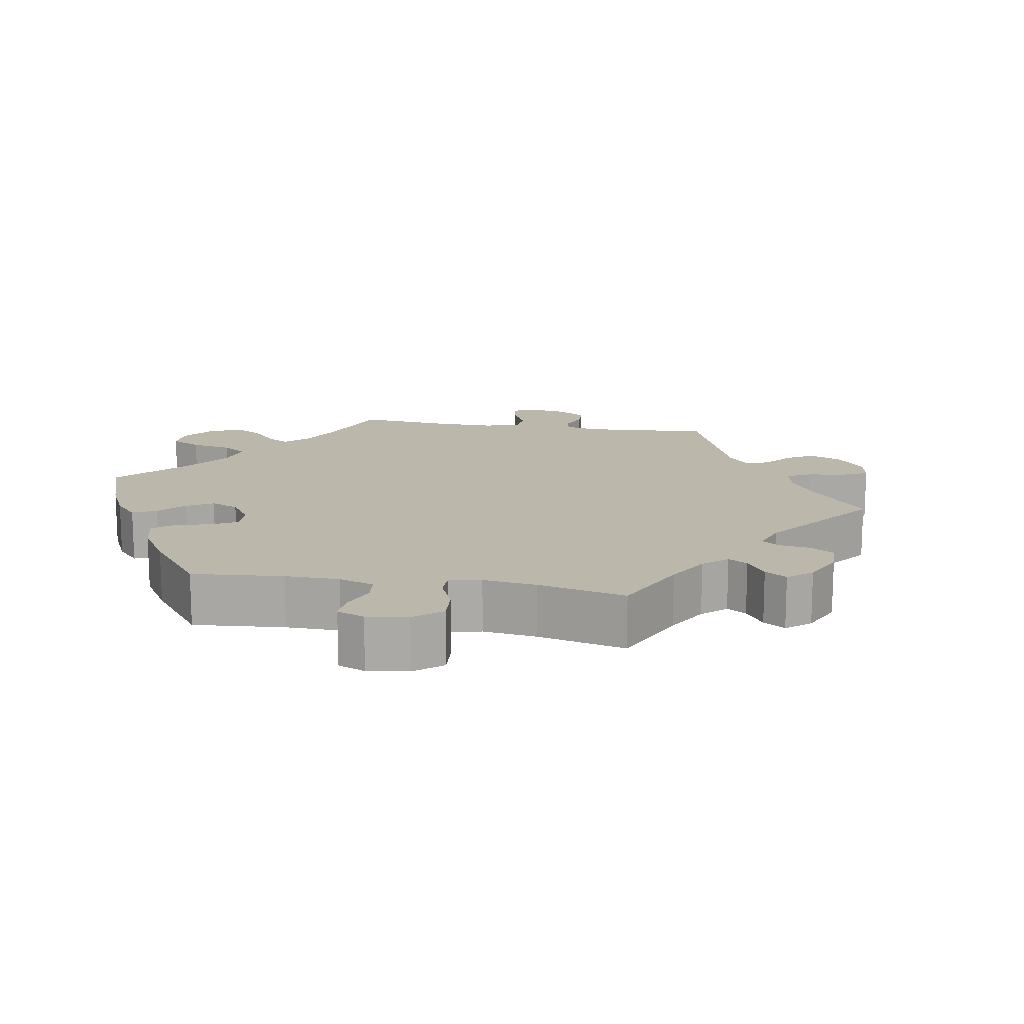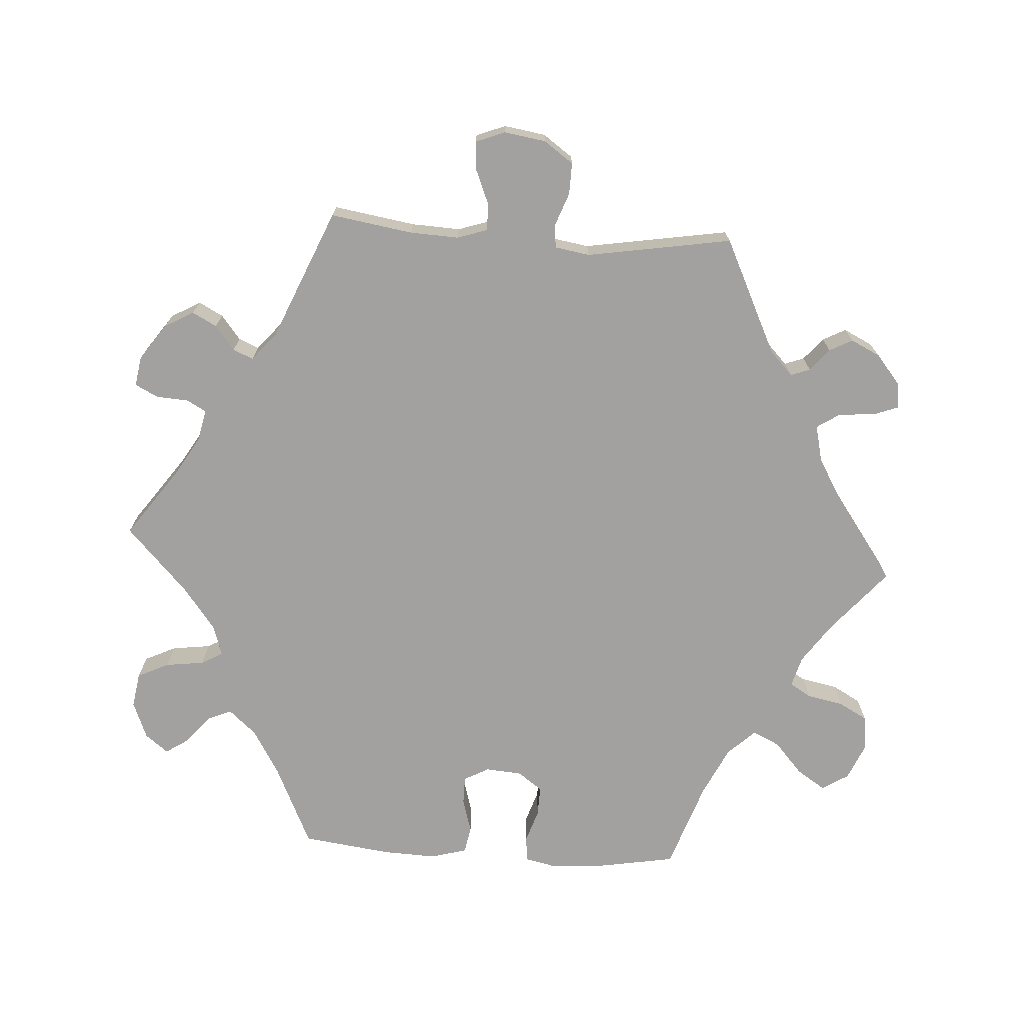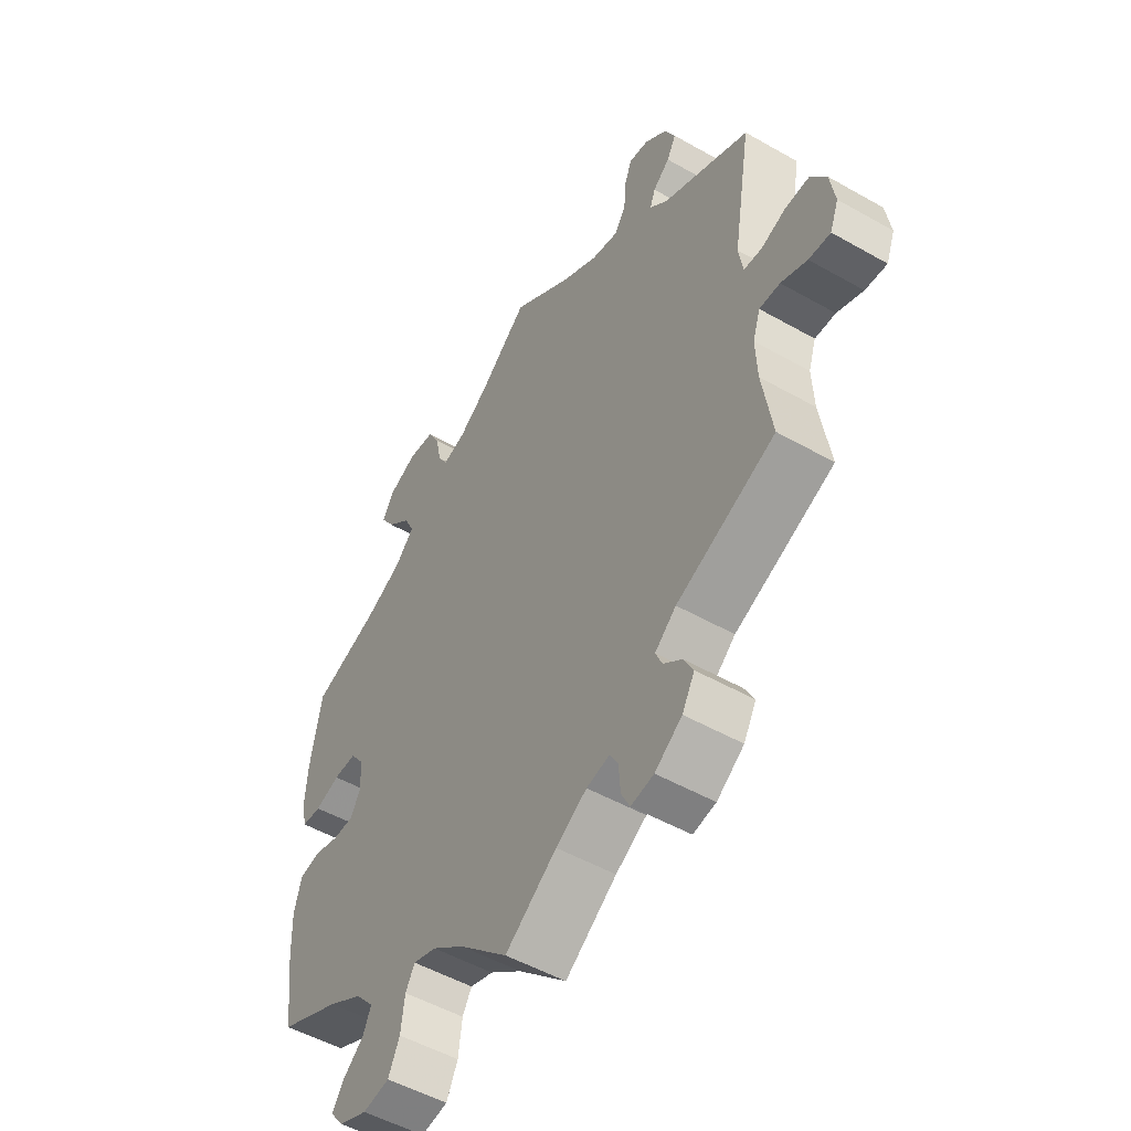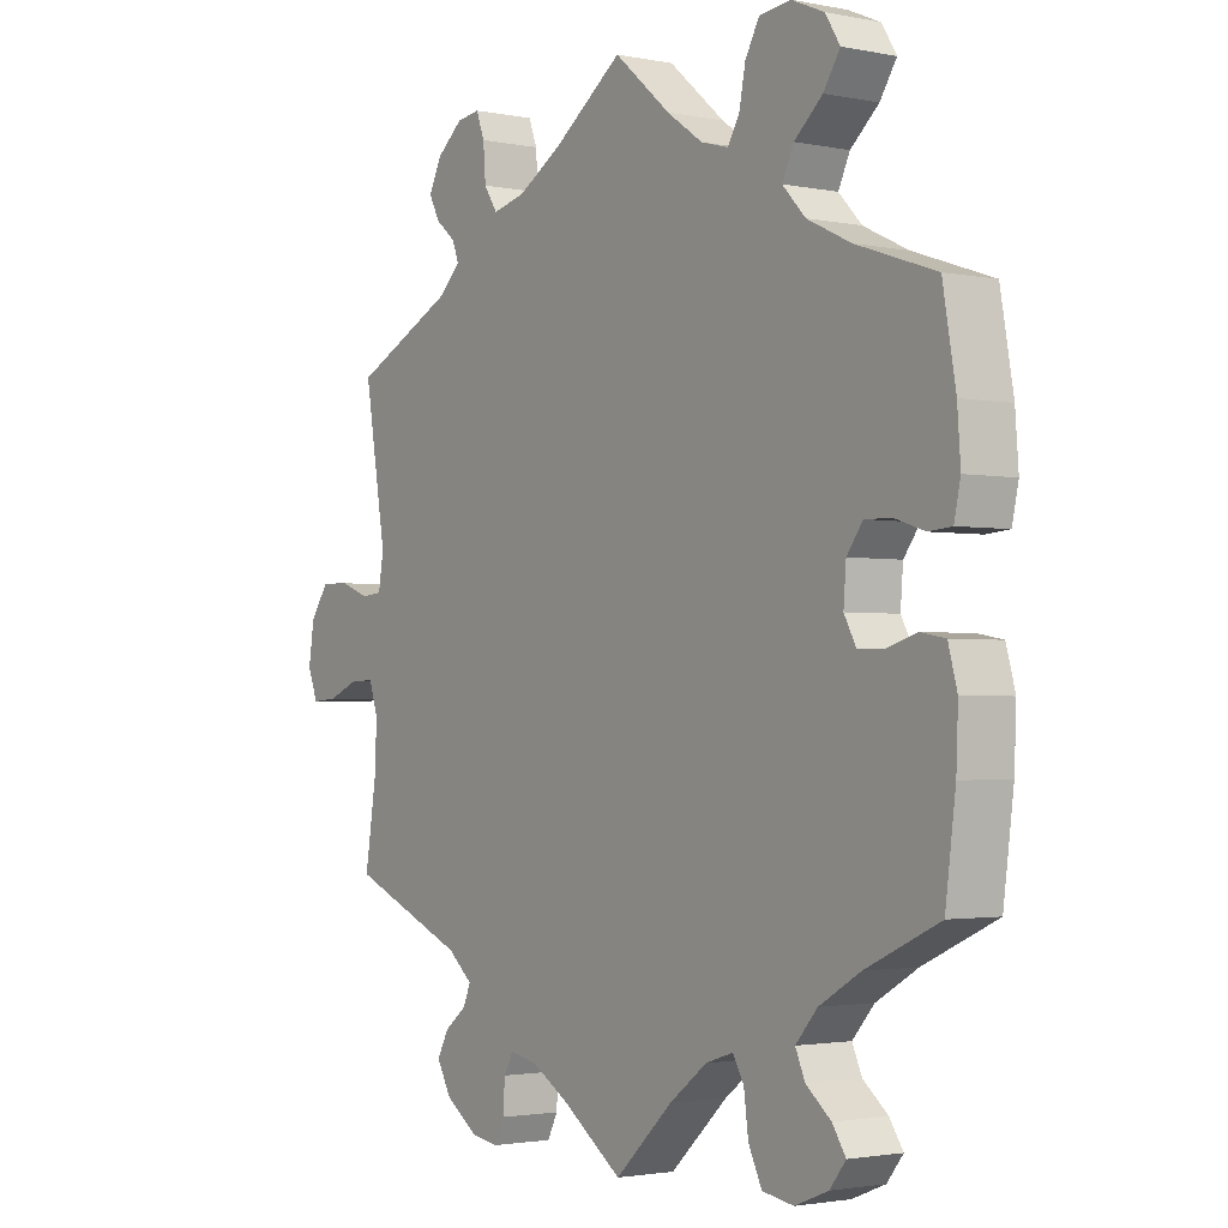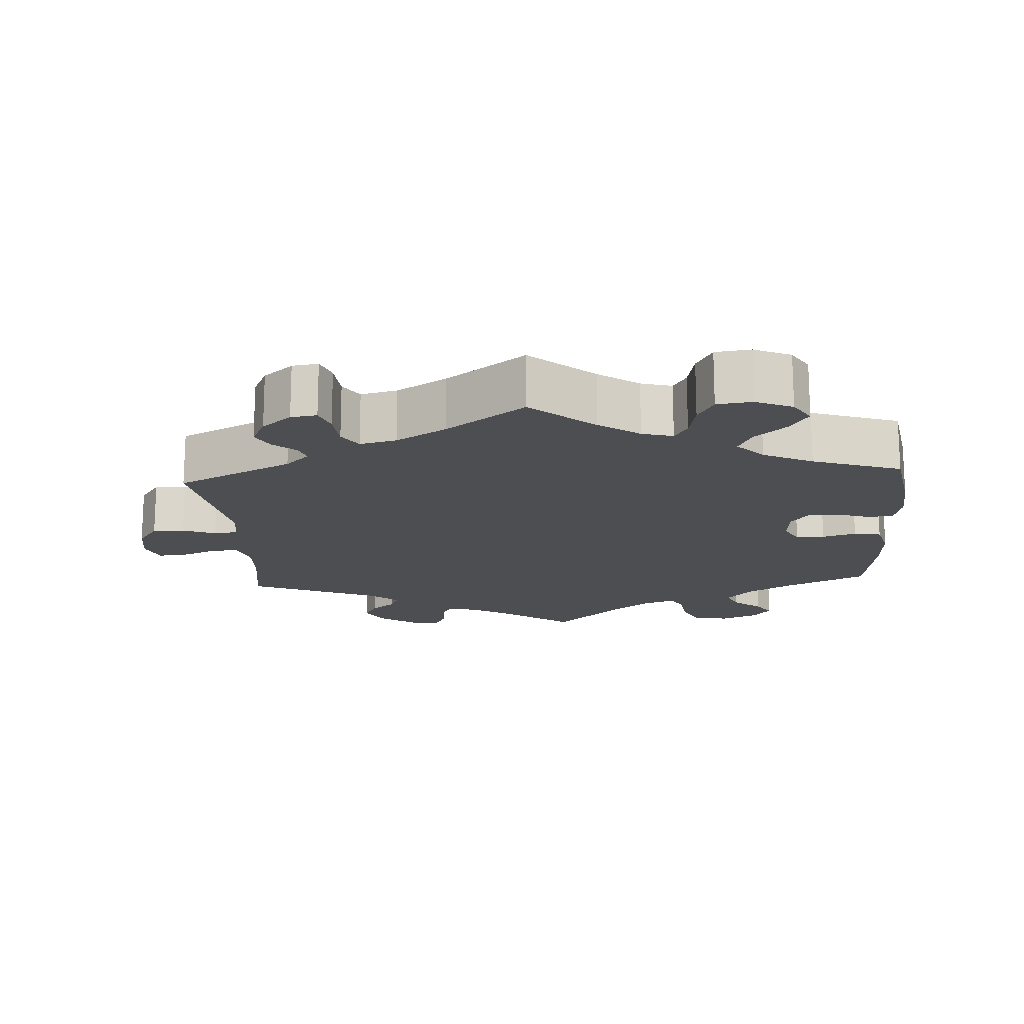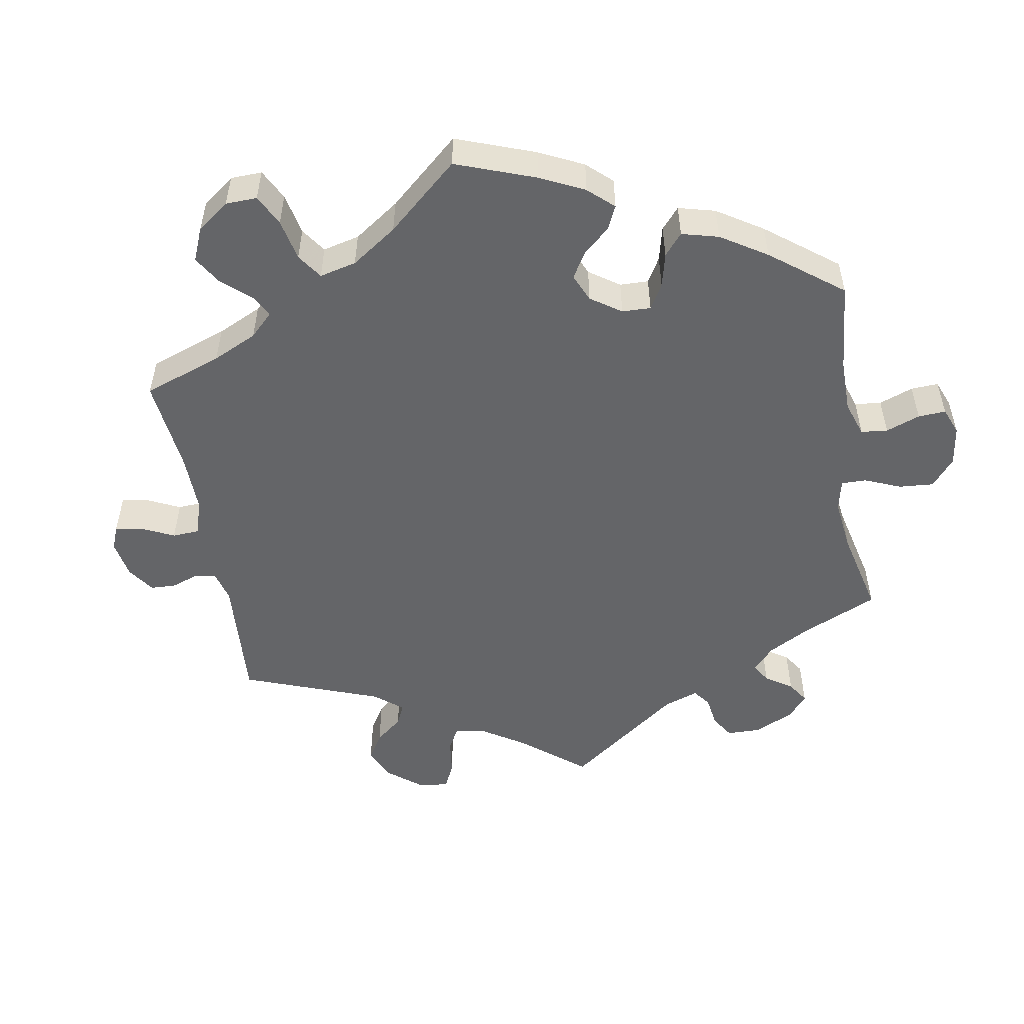
<metadata>
{"format":"obj","ext":"obj","renderer":"f3d","projection":"perspective","resolution":1024,"background":"white","views":[{"elev":14.4,"azim":159.9,"up":"+Y"},{"elev":-72.2,"azim":-93.7,"up":"+Y"},{"elev":-51.4,"azim":-121.7,"up":"+Z"},{"elev":-2.1,"azim":54.5,"up":"+Z"},{"elev":-16.6,"azim":3.7,"up":"+Y"},{"elev":-51.5,"azim":69.8,"up":"+Y"}]}
</metadata>
<code>
v -0.339 0.07 0.367
v -0.306 0.07 0.399
v -0.316 0.07 0.426
v -0.347 0.07 0.452
v -0.364 0.07 0.484
v -0.344 0.07 0.525
v -0.303 0.07 0.559
v -0.267 0.07 0.564
v -0.254 0.07 0.529
v -0.25 0.07 0.478
v -0.229 0.07 0.446
v -0.178 0.07 0.458
v -0.109 0.07 0.499
v 0 0.07 0.578
v 0.088 0.07 0.503
v 0.144 0.07 0.464
v 0.187 0.07 0.452
v 0.205 0.07 0.482
v 0.215 0.07 0.533
v 0.237 0.07 0.573
v 0.286 0.07 0.579
v 0.337 0.07 0.557
v 0.36 0.07 0.52
v 0.334 0.07 0.48
v 0.29 0.07 0.441
v 0.272 0.07 0.403
v 0.308 0.07 0.365
v 0.377 0.07 0.332
v 0.5 0.07 0.29
v 0.52 0.07 0.175
v 0.525 0.07 0.107
v 0.515 0.07 0.061
v 0.479 0.07 0.058
v 0.433 0.07 0.073
v 0.391 0.07 0.074
v 0.366 0.07 0.04
v 0.362 0.07 -0.011
v 0.381 0.07 -0.046
v 0.421 0.07 -0.046
v 0.468 0.07 -0.032
v 0.506 0.07 -0.039
v 0.52 0.07 -0.09
v 0.517 0.07 -0.165
v 0.501 0.07 -0.289
v 0.387 0.07 -0.342
v 0.323 0.07 -0.38
v 0.289 0.07 -0.419
v 0.304 0.07 -0.453
v 0.343 0.07 -0.485
v 0.364 0.07 -0.517
v 0.339 0.07 -0.549
v 0.287 0.07 -0.57
v 0.238 0.07 -0.562
v 0.217 0.07 -0.518
v 0.21 0.07 -0.464
v 0.193 0.07 -0.434
v 0.15 0.07 -0.448
v 0.091 0.07 -0.493
v 0.001 0.07 -0.578
v -0.094 0.07 -0.51
v -0.151 0.07 -0.476
v -0.194 0.07 -0.467
v -0.209 0.07 -0.494
v -0.212 0.07 -0.539
v -0.228 0.07 -0.571
v -0.27 0.07 -0.564
v -0.32 0.07 -0.529
v -0.343 0.07 -0.488
v -0.325 0.07 -0.454
v -0.291 0.07 -0.427
v -0.279 0.07 -0.399
v -0.318 0.07 -0.366
v -0.5 0.07 -0.289
v -0.482 0.07 -0.174
v -0.479 0.07 -0.106
v -0.493 0.07 -0.064
v -0.531 0.07 -0.065
v -0.579 0.07 -0.085
v -0.619 0.07 -0.088
v -0.635 0.07 -0.047
v -0.626 0.07 0.011
v -0.597 0.07 0.052
v -0.553 0.07 0.051
v -0.507 0.07 0.034
v -0.474 0.07 0.037
v -0.466 0.07 0.086
v -0.5 0.07 0.289
v -0.339 0 0.367
v -0.306 0 0.399
v -0.316 0 0.426
v -0.347 0 0.452
v -0.364 0 0.484
v -0.344 0 0.525
v -0.303 0 0.559
v -0.267 0 0.564
v -0.254 0 0.529
v -0.25 0 0.478
v -0.229 0 0.446
v -0.178 0 0.458
v -0.109 0 0.499
v 0 0 0.578
v 0.088 0 0.503
v 0.144 0 0.464
v 0.187 0 0.452
v 0.205 0 0.482
v 0.215 0 0.533
v 0.237 0 0.573
v 0.286 0 0.579
v 0.337 0 0.557
v 0.36 0 0.52
v 0.334 0 0.48
v 0.29 0 0.441
v 0.272 0 0.403
v 0.308 0 0.365
v 0.377 0 0.332
v 0.5 0 0.29
v 0.52 0 0.175
v 0.525 0 0.107
v 0.515 0 0.061
v 0.479 0 0.058
v 0.433 0 0.073
v 0.391 0 0.074
v 0.366 0 0.04
v 0.362 0 -0.011
v 0.381 0 -0.046
v 0.421 0 -0.046
v 0.468 0 -0.032
v 0.506 0 -0.039
v 0.52 0 -0.09
v 0.517 0 -0.165
v 0.501 0 -0.289
v 0.387 0 -0.342
v 0.323 0 -0.38
v 0.289 0 -0.419
v 0.304 0 -0.453
v 0.343 0 -0.485
v 0.364 0 -0.517
v 0.339 0 -0.549
v 0.287 0 -0.57
v 0.238 0 -0.562
v 0.217 0 -0.518
v 0.21 0 -0.464
v 0.193 0 -0.434
v 0.15 0 -0.448
v 0.091 0 -0.493
v 0.001 0 -0.578
v -0.094 0 -0.51
v -0.151 0 -0.476
v -0.194 0 -0.467
v -0.209 0 -0.494
v -0.212 0 -0.539
v -0.228 0 -0.571
v -0.27 0 -0.564
v -0.32 0 -0.529
v -0.343 0 -0.488
v -0.325 0 -0.454
v -0.291 0 -0.427
v -0.279 0 -0.399
v -0.318 0 -0.366
v -0.5 0 -0.289
v -0.482 0 -0.174
v -0.479 0 -0.106
v -0.493 0 -0.064
v -0.531 0 -0.065
v -0.579 0 -0.085
v -0.619 0 -0.088
v -0.635 0 -0.047
v -0.626 0 0.011
v -0.597 0 0.052
v -0.553 0 0.051
v -0.507 0 0.034
v -0.474 0 0.037
v -0.466 0 0.086
v -0.5 0 0.289
f 86 87 1
f 85 86 1 2
f 81 82 83 84
f 81 84 85
f 80 81 85
f 77 78 79 80
f 76 77 80 85
f 75 76 85 2
f 72 73 74
f 71 72 74 75
f 67 68 69 70
f 67 70 71
f 66 67 71
f 63 64 65 66
f 62 63 66 71
f 61 62 71 75
f 58 59 60
f 57 58 60 61
f 56 57 61 75
f 52 53 54 55
f 52 55 56
f 51 52 56
f 48 49 50 51
f 47 48 51 56
f 46 47 56 75
f 42 43 44 45
f 39 40 41 42
f 38 39 42 45
f 37 38 45 46
f 31 32 33 34
f 31 34 35
f 28 29 30 31
f 27 28 31 35
f 26 27 35 36
f 22 23 24 25
f 22 25 26
f 21 22 26
f 18 19 20 21
f 17 18 21 26
f 16 17 26 36
f 13 14 15
f 12 13 15 16
f 11 12 16 36
f 7 8 9 10
f 5 6 7 10
f 3 4 5 10
f 2 3 10 11
f 36 37 46 75
f 2 11 36 75
f 88 174 173
f 89 88 173 172
f 171 170 169 168
f 172 171 168
f 172 168 167
f 167 166 165 164
f 172 167 164 163
f 89 172 163 162
f 161 160 159
f 162 161 159 158
f 157 156 155 154
f 158 157 154
f 158 154 153
f 153 152 151 150
f 158 153 150 149
f 162 158 149 148
f 147 146 145
f 148 147 145 144
f 162 148 144 143
f 142 141 140 139
f 143 142 139
f 143 139 138
f 138 137 136 135
f 143 138 135 134
f 162 143 134 133
f 132 131 130 129
f 129 128 127 126
f 132 129 126 125
f 133 132 125 124
f 121 120 119 118
f 122 121 118
f 118 117 116 115
f 122 118 115 114
f 123 122 114 113
f 112 111 110 109
f 113 112 109
f 113 109 108
f 108 107 106 105
f 113 108 105 104
f 123 113 104 103
f 102 101 100
f 103 102 100 99
f 123 103 99 98
f 97 96 95 94
f 97 94 93 92
f 97 92 91 90
f 98 97 90 89
f 162 133 124 123
f 162 123 98 89
f 1 88 89 2
f 2 89 90 3
f 3 90 91 4
f 4 91 92 5
f 5 92 93 6
f 6 93 94 7
f 7 94 95 8
f 8 95 96 9
f 9 96 97 10
f 10 97 98 11
f 11 98 99 12
f 12 99 100 13
f 13 100 101 14
f 14 101 102 15
f 15 102 103 16
f 16 103 104 17
f 17 104 105 18
f 18 105 106 19
f 19 106 107 20
f 20 107 108 21
f 21 108 109 22
f 22 109 110 23
f 23 110 111 24
f 24 111 112 25
f 25 112 113 26
f 26 113 114 27
f 27 114 115 28
f 28 115 116 29
f 29 116 117 30
f 30 117 118 31
f 31 118 119 32
f 32 119 120 33
f 33 120 121 34
f 34 121 122 35
f 35 122 123 36
f 36 123 124 37
f 37 124 125 38
f 38 125 126 39
f 39 126 127 40
f 40 127 128 41
f 41 128 129 42
f 42 129 130 43
f 43 130 131 44
f 44 131 132 45
f 45 132 133 46
f 46 133 134 47
f 47 134 135 48
f 48 135 136 49
f 49 136 137 50
f 50 137 138 51
f 51 138 139 52
f 52 139 140 53
f 53 140 141 54
f 54 141 142 55
f 55 142 143 56
f 56 143 144 57
f 57 144 145 58
f 58 145 146 59
f 59 146 147 60
f 60 147 148 61
f 61 148 149 62
f 62 149 150 63
f 63 150 151 64
f 64 151 152 65
f 65 152 153 66
f 66 153 154 67
f 67 154 155 68
f 68 155 156 69
f 69 156 157 70
f 70 157 158 71
f 71 158 159 72
f 72 159 160 73
f 73 160 161 74
f 74 161 162 75
f 75 162 163 76
f 76 163 164 77
f 77 164 165 78
f 78 165 166 79
f 79 166 167 80
f 80 167 168 81
f 81 168 169 82
f 82 169 170 83
f 83 170 171 84
f 84 171 172 85
f 85 172 173 86
f 86 173 174 87
f 87 174 88 1

</code>
